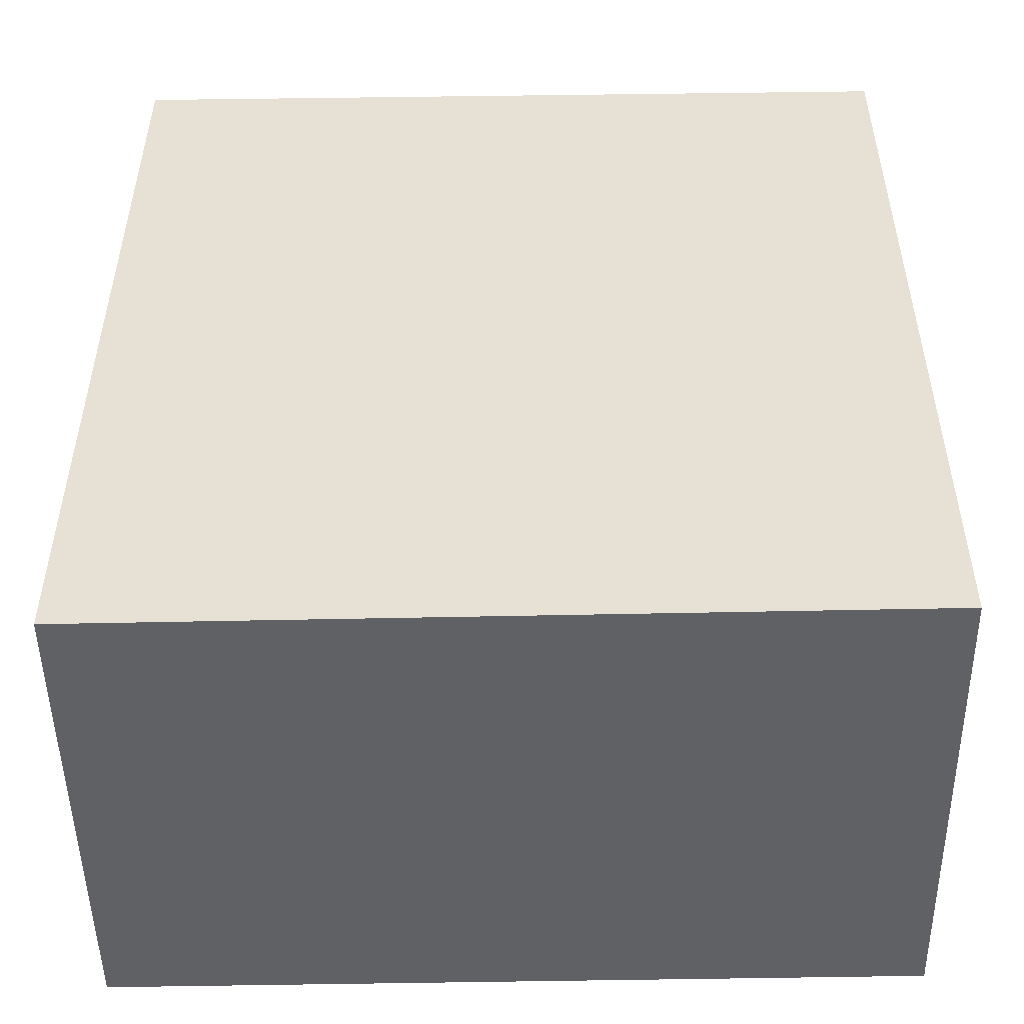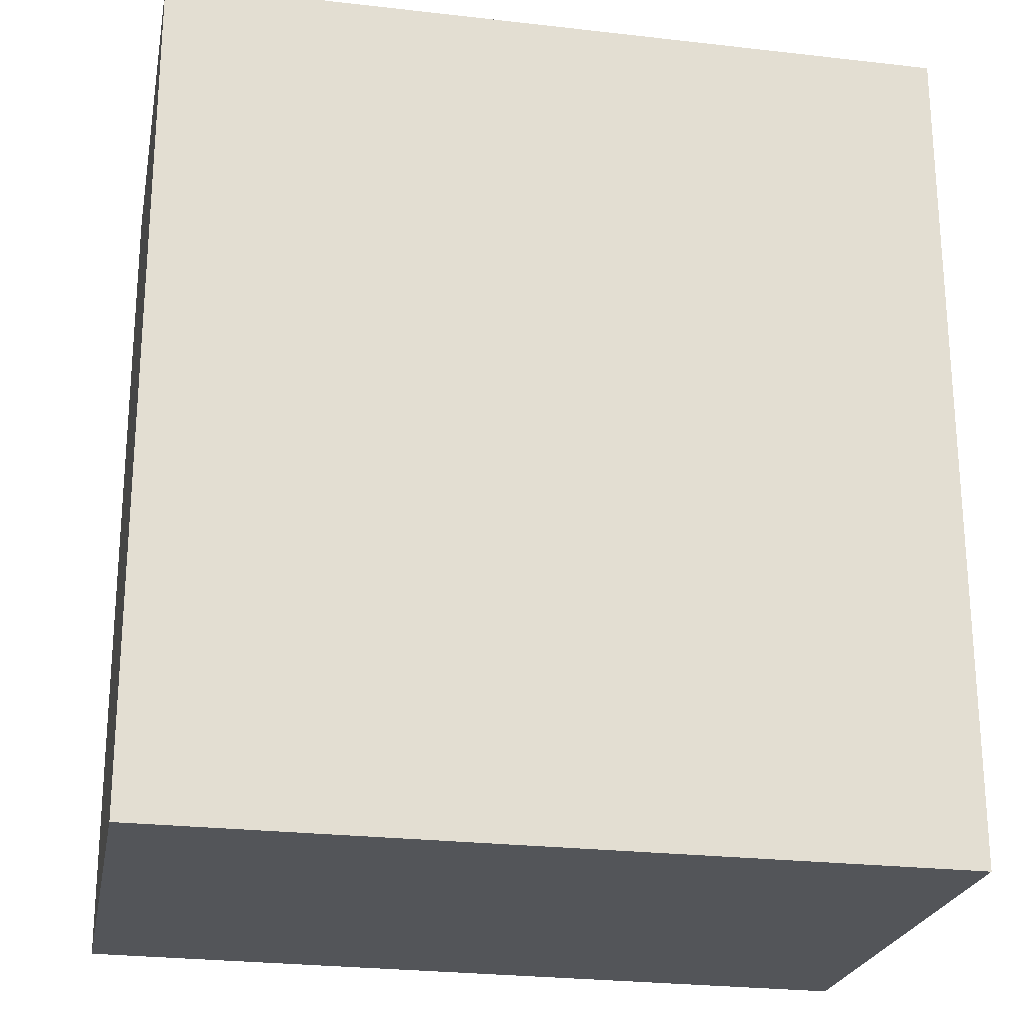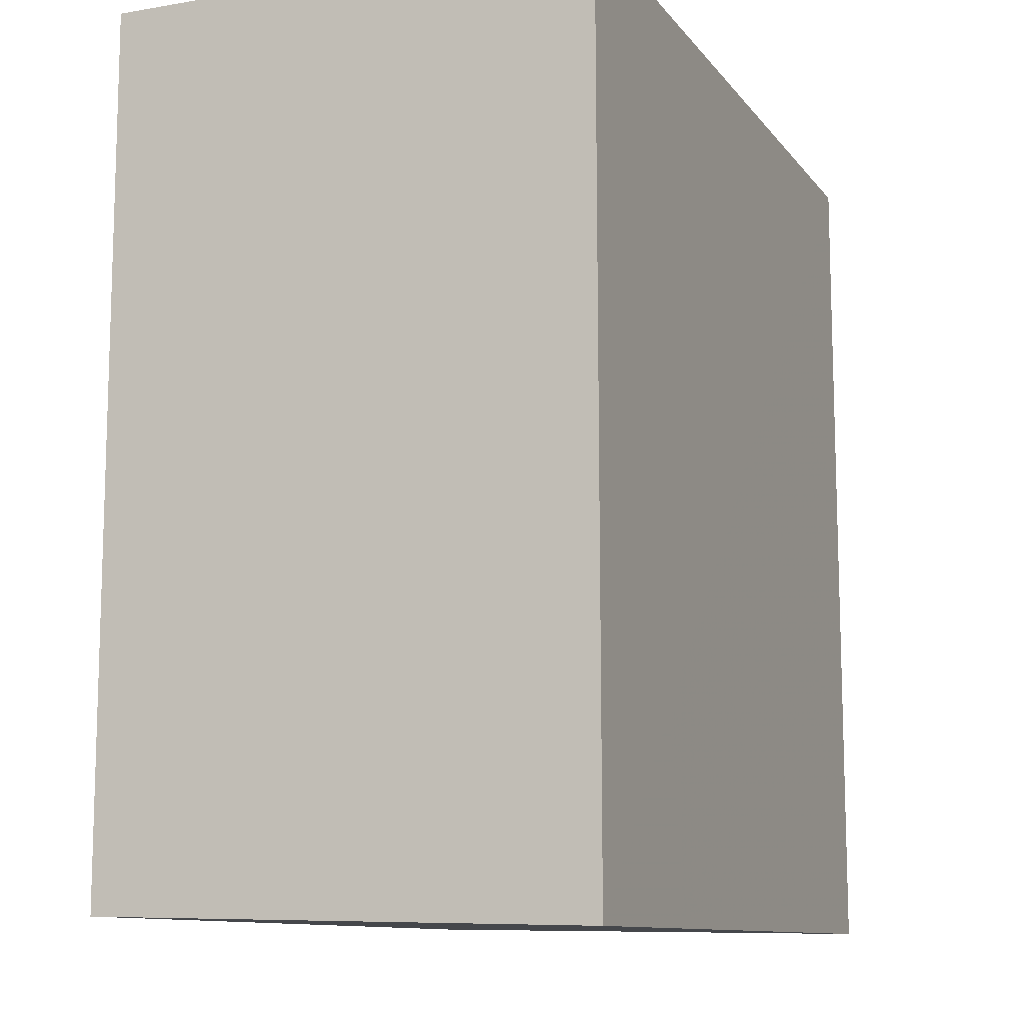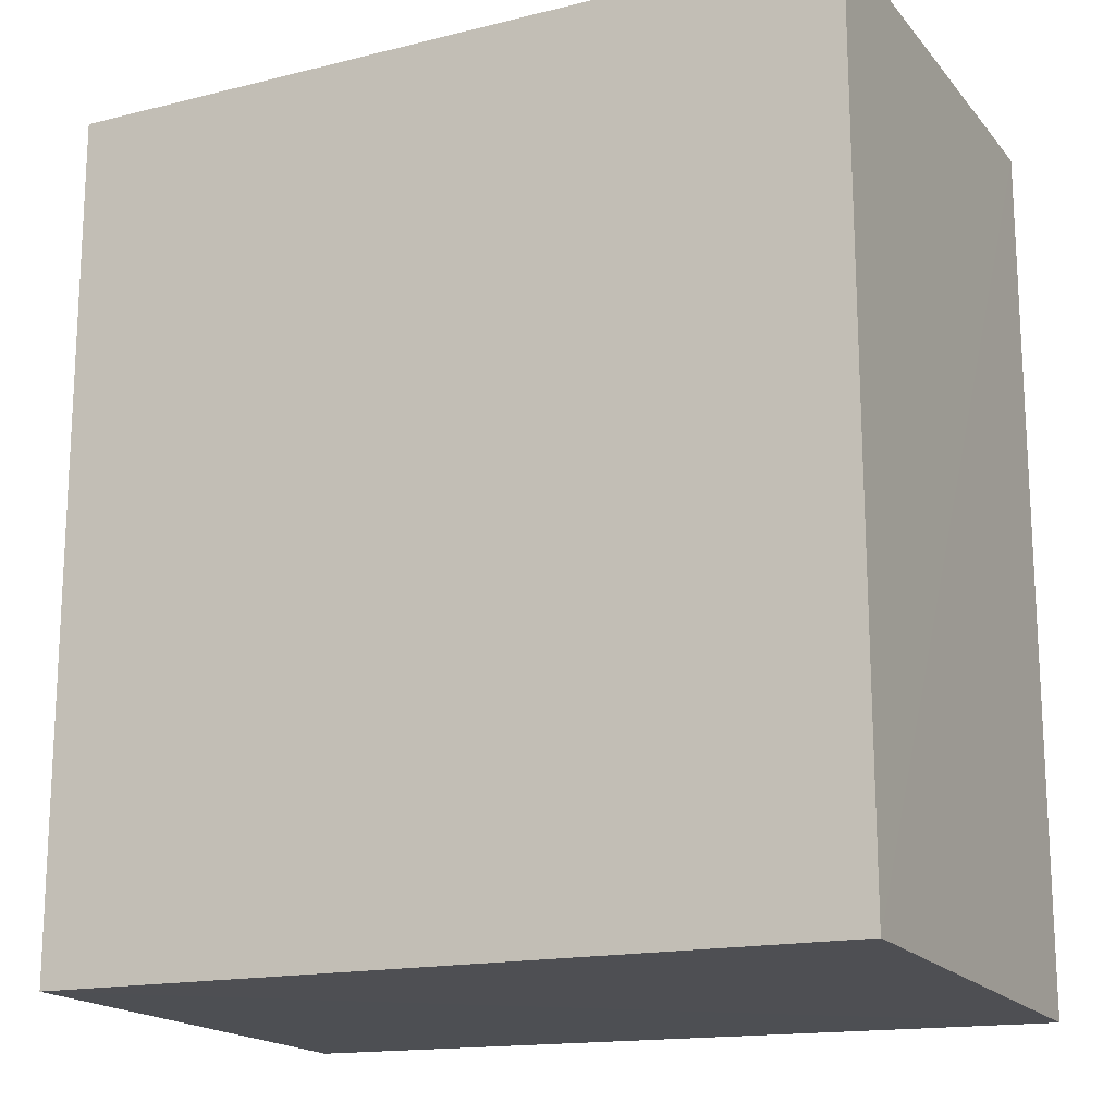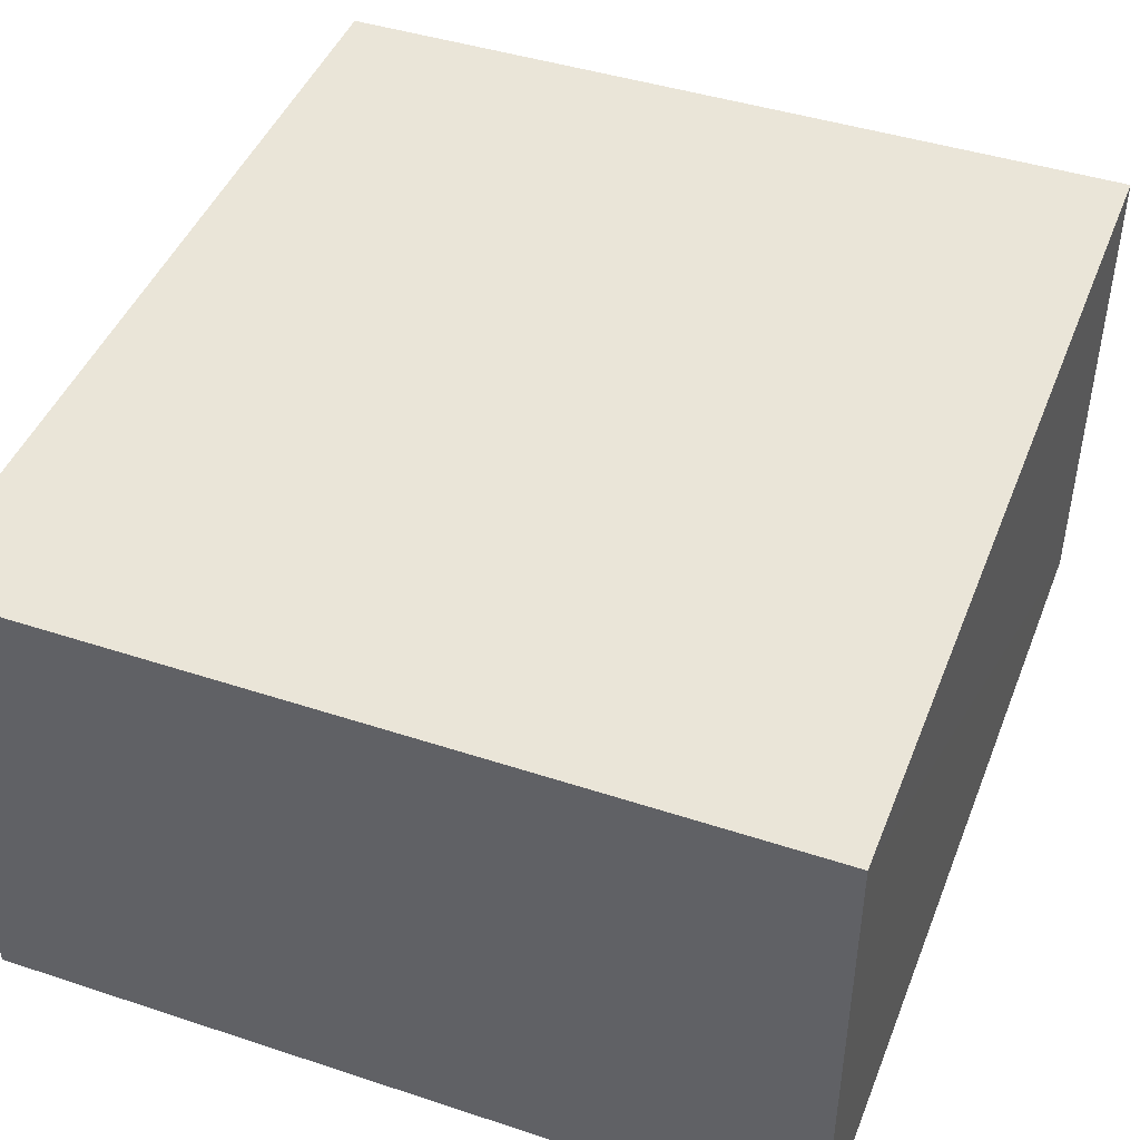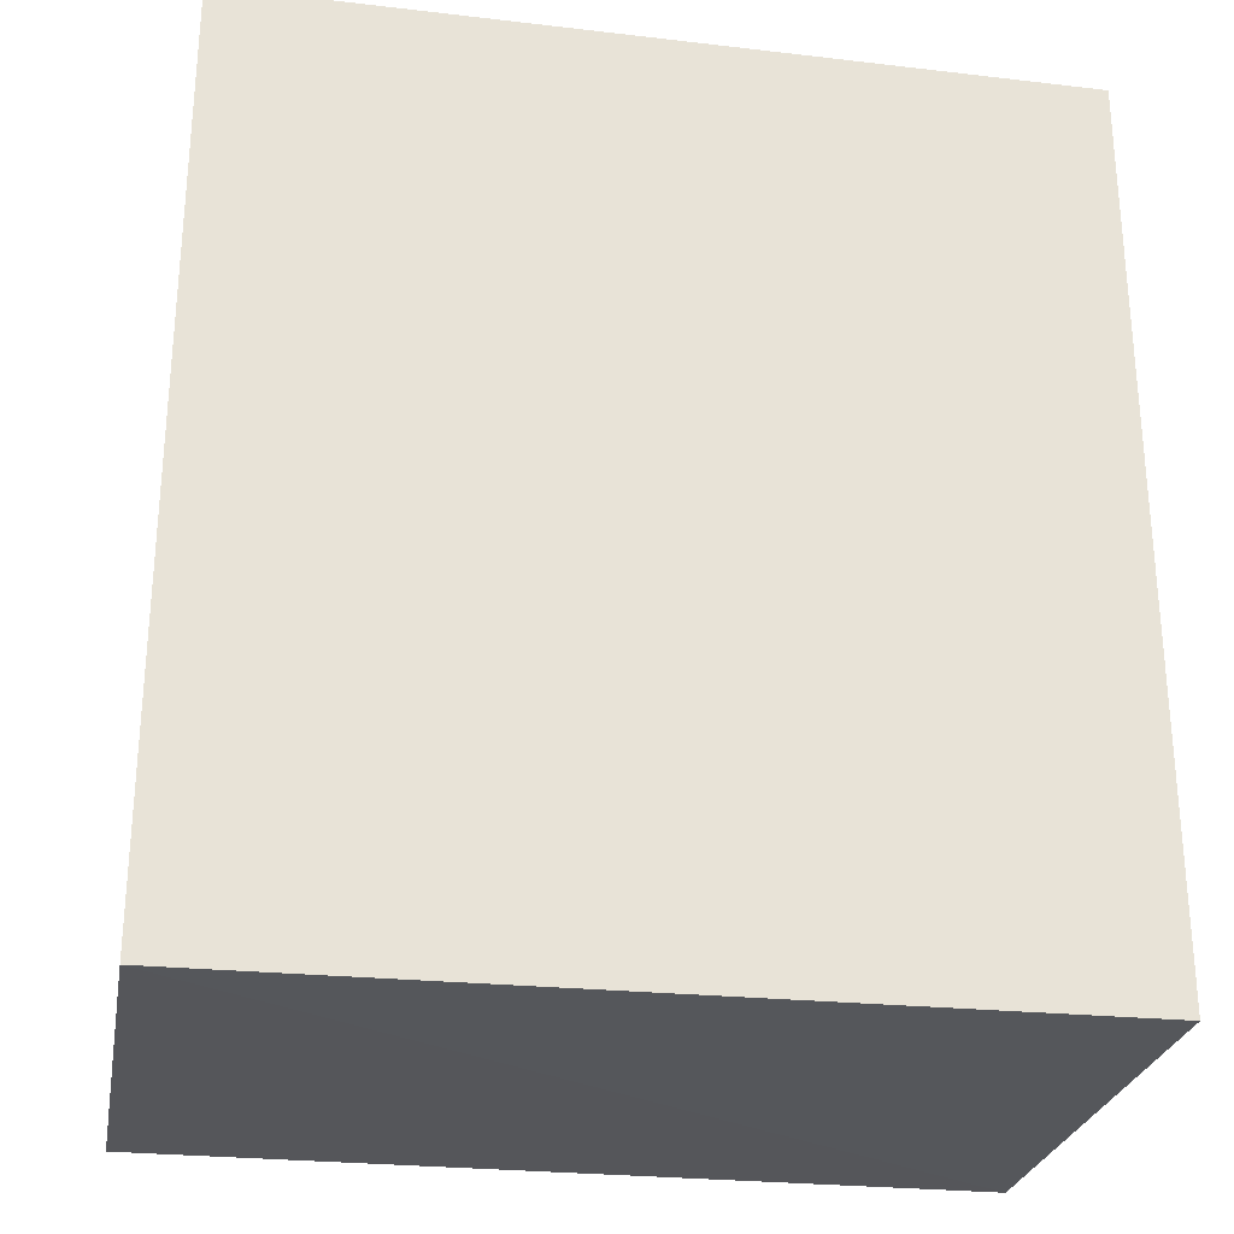
<metadata>
{"format":"obj","ext":"obj","renderer":"f3d","projection":"perspective","resolution":1024,"background":"white","views":[{"elev":-50.4,"azim":0.8,"up":"+Y"},{"elev":-22.8,"azim":169.0,"up":"+Y"},{"elev":-11.3,"azim":-67.5,"up":"+Y"},{"elev":-16.9,"azim":-153.5,"up":"+Y"},{"elev":45.1,"azim":-159.1,"up":"+Z"},{"elev":-27.6,"azim":-10.2,"up":"+Y"}]}
</metadata>
<code>
v 0.02337 0.001488 0.03137
v 0.02335 -0.02388 0.03139
v 0.02337 -0.0003047 0.01703
v 6.542e-05 0.001488 0.01703
v 6.542e-05 0.001488 0.03137
v 4.65e-05 -0.02376 0.01706
v 0.02337 0.001488 0.01703
v 0.02336 -0.02362 0.01706
v 6.812e-05 -0.02414 0.03139
f 5 1 4
f 6 4 3
f 6 5 4
f 7 1 3
f 7 3 4
f 7 4 1
f 8 1 2
f 8 3 1
f 8 6 3
f 9 2 1
f 9 1 5
f 9 5 6
f 9 8 2
f 9 6 8

</code>
